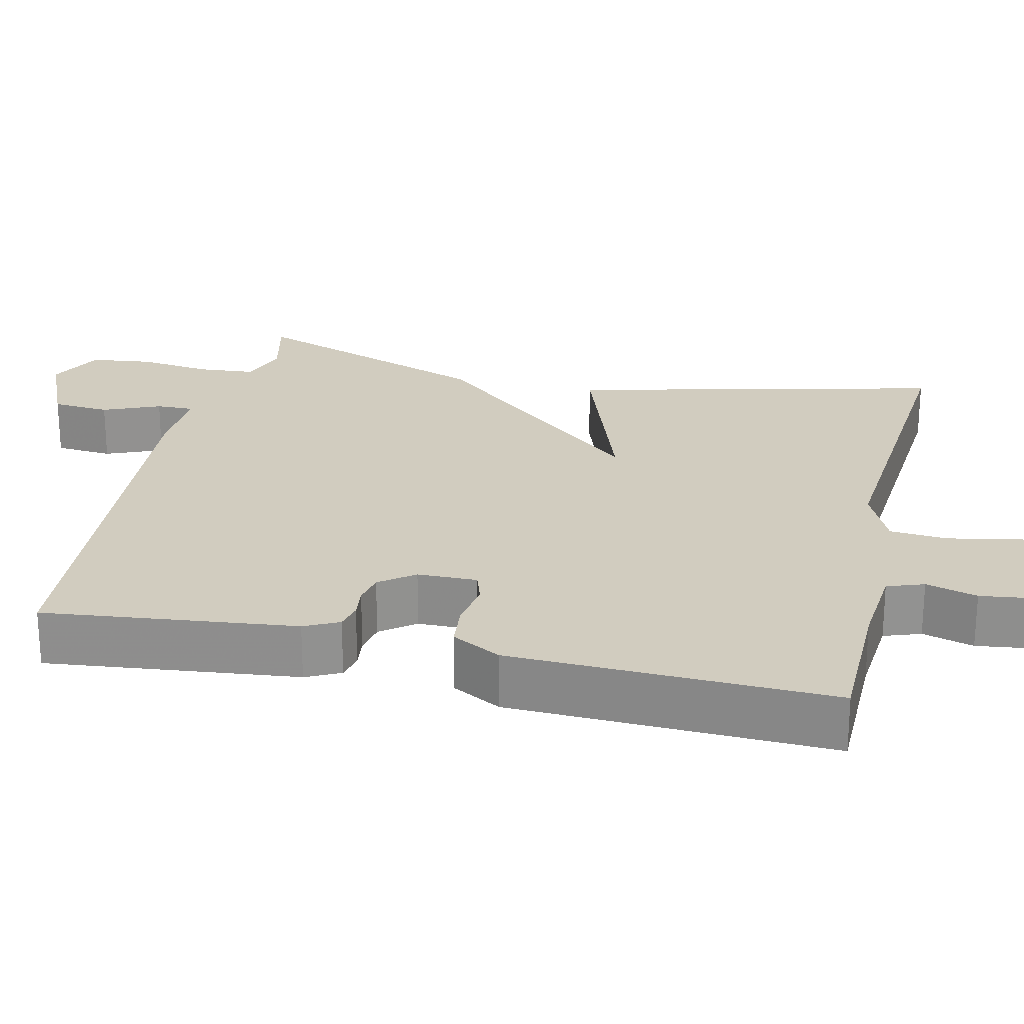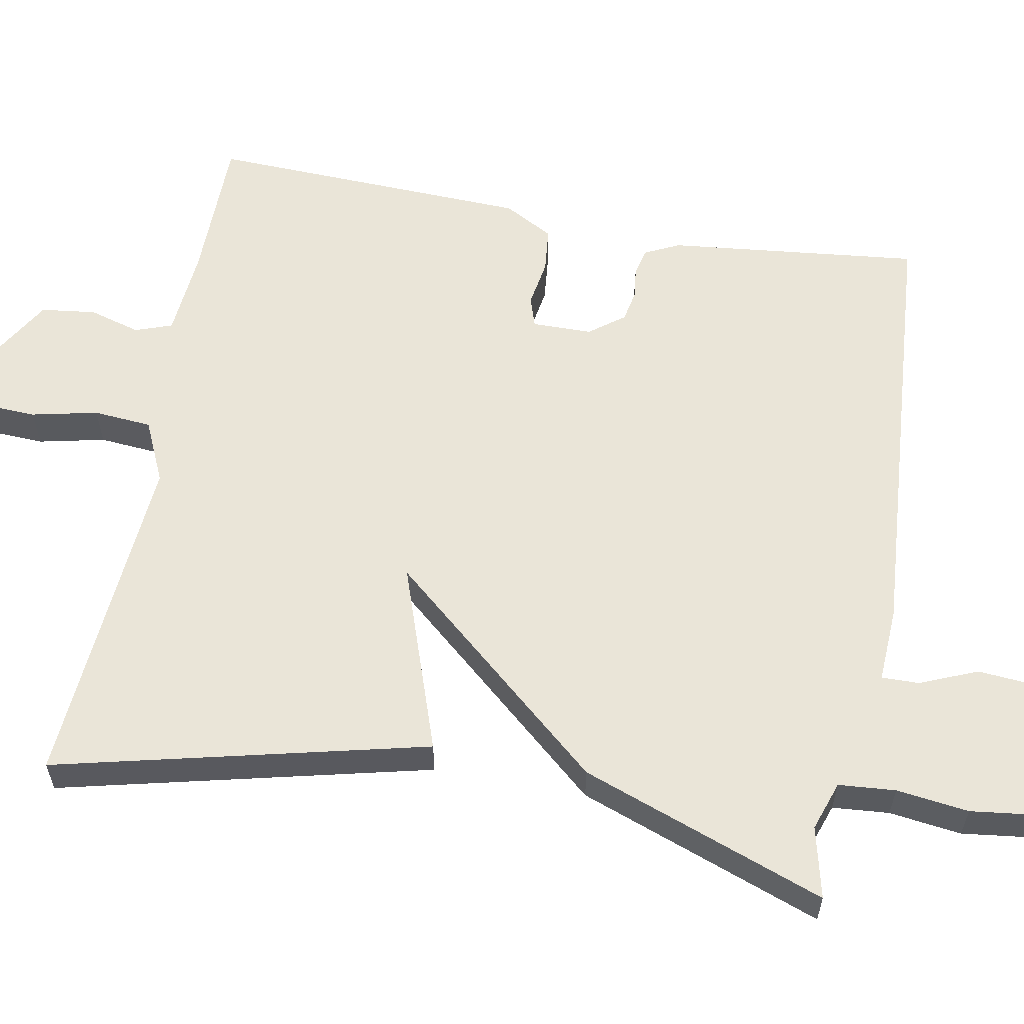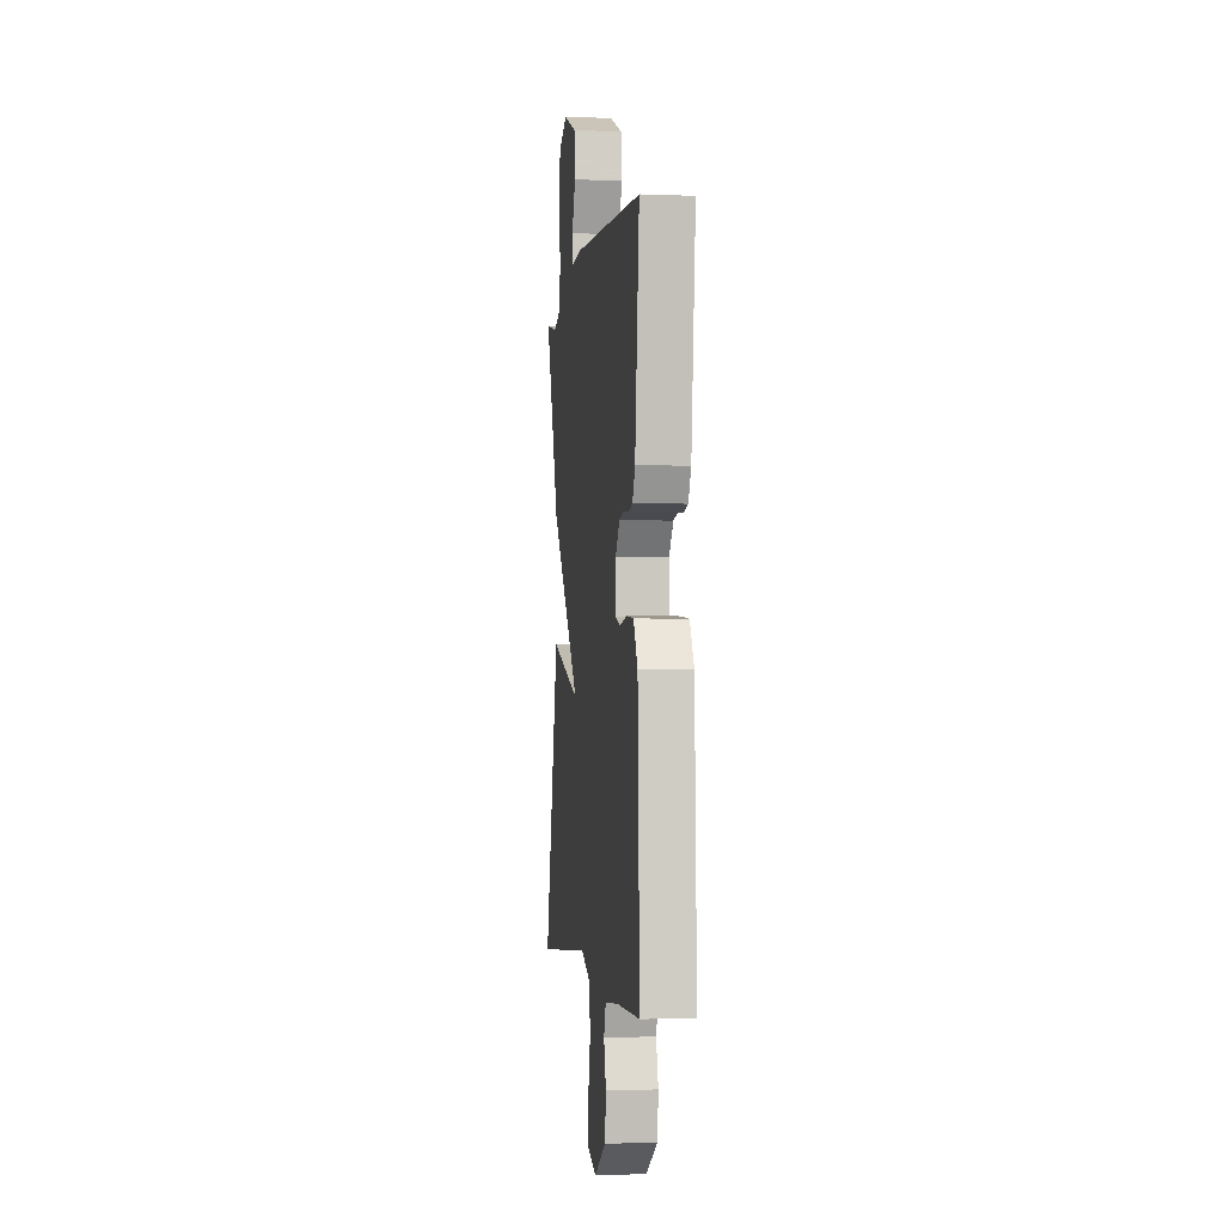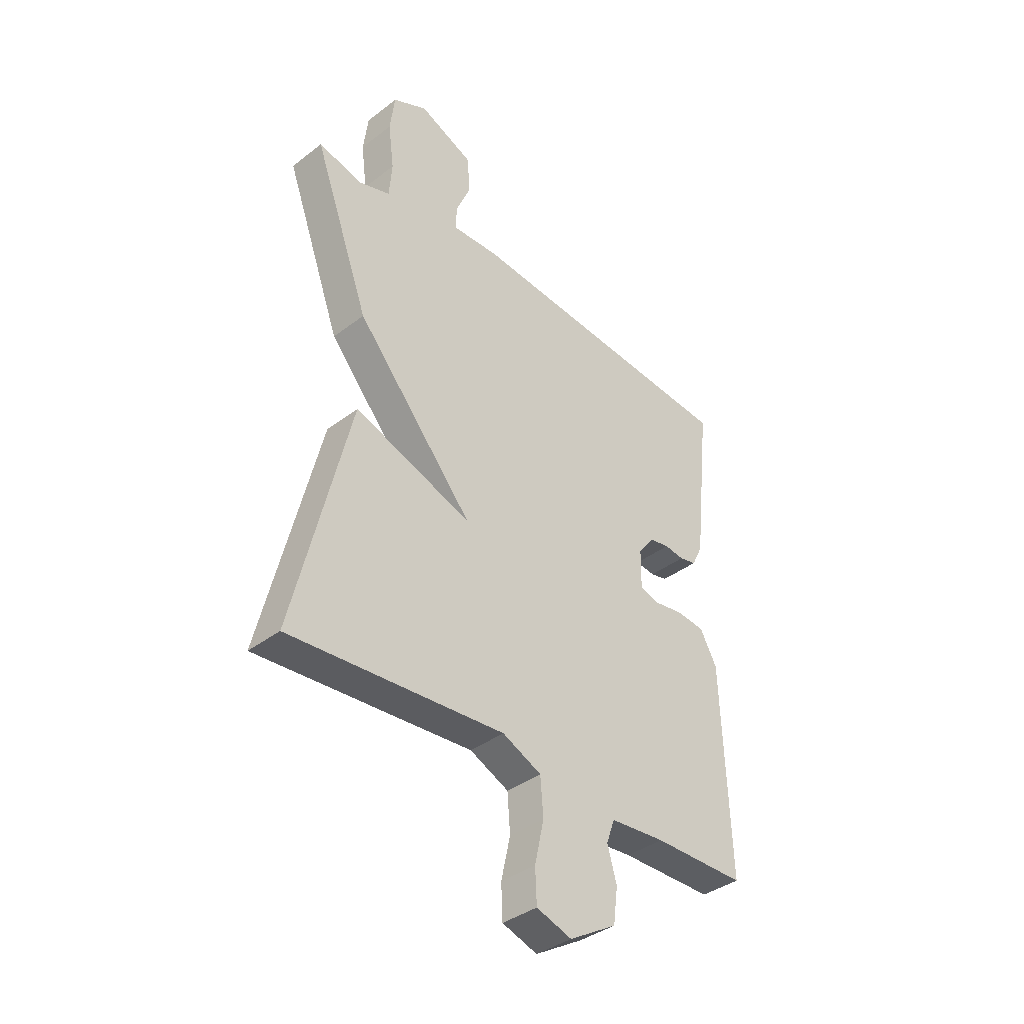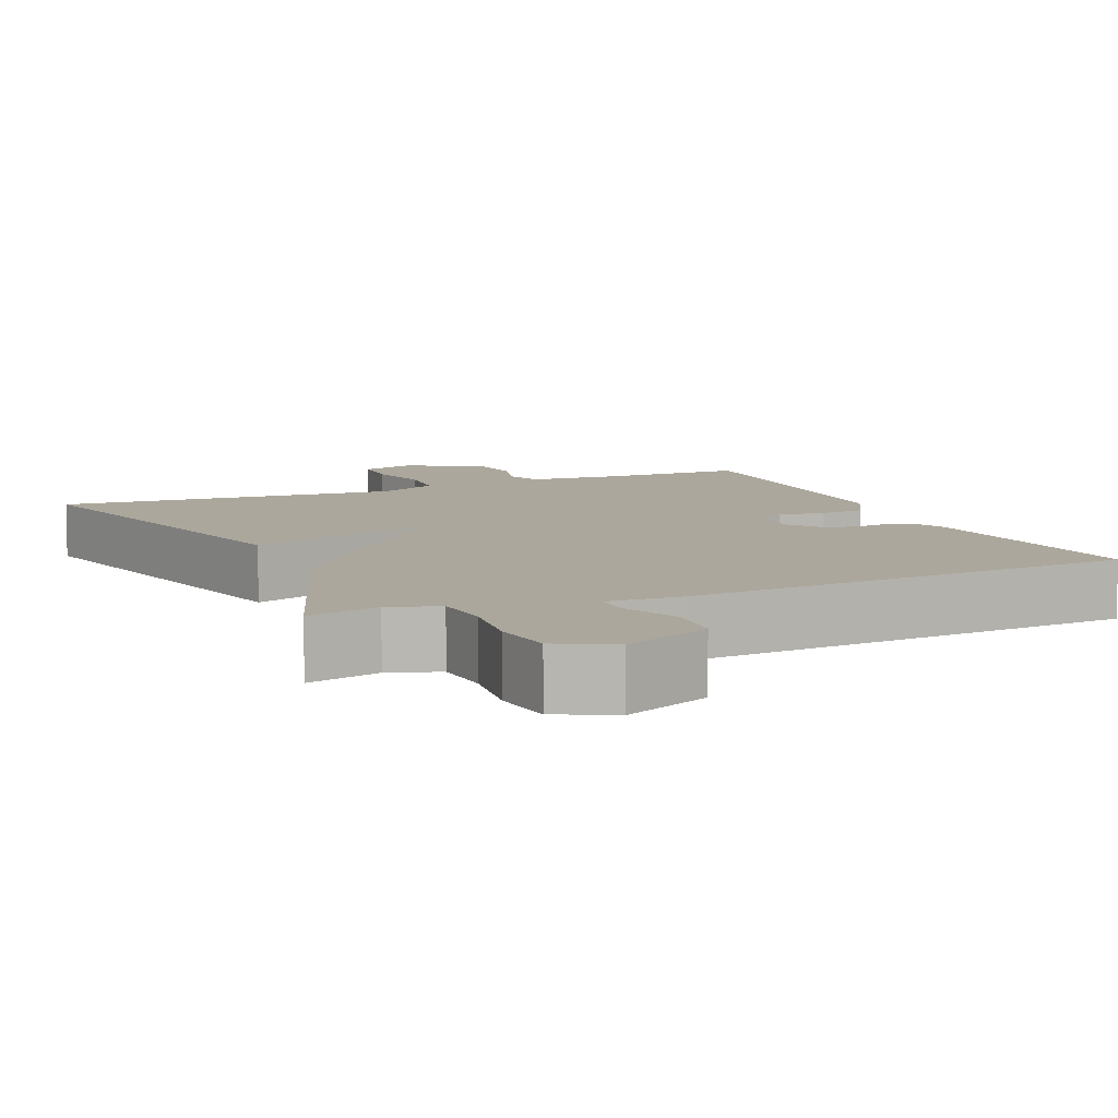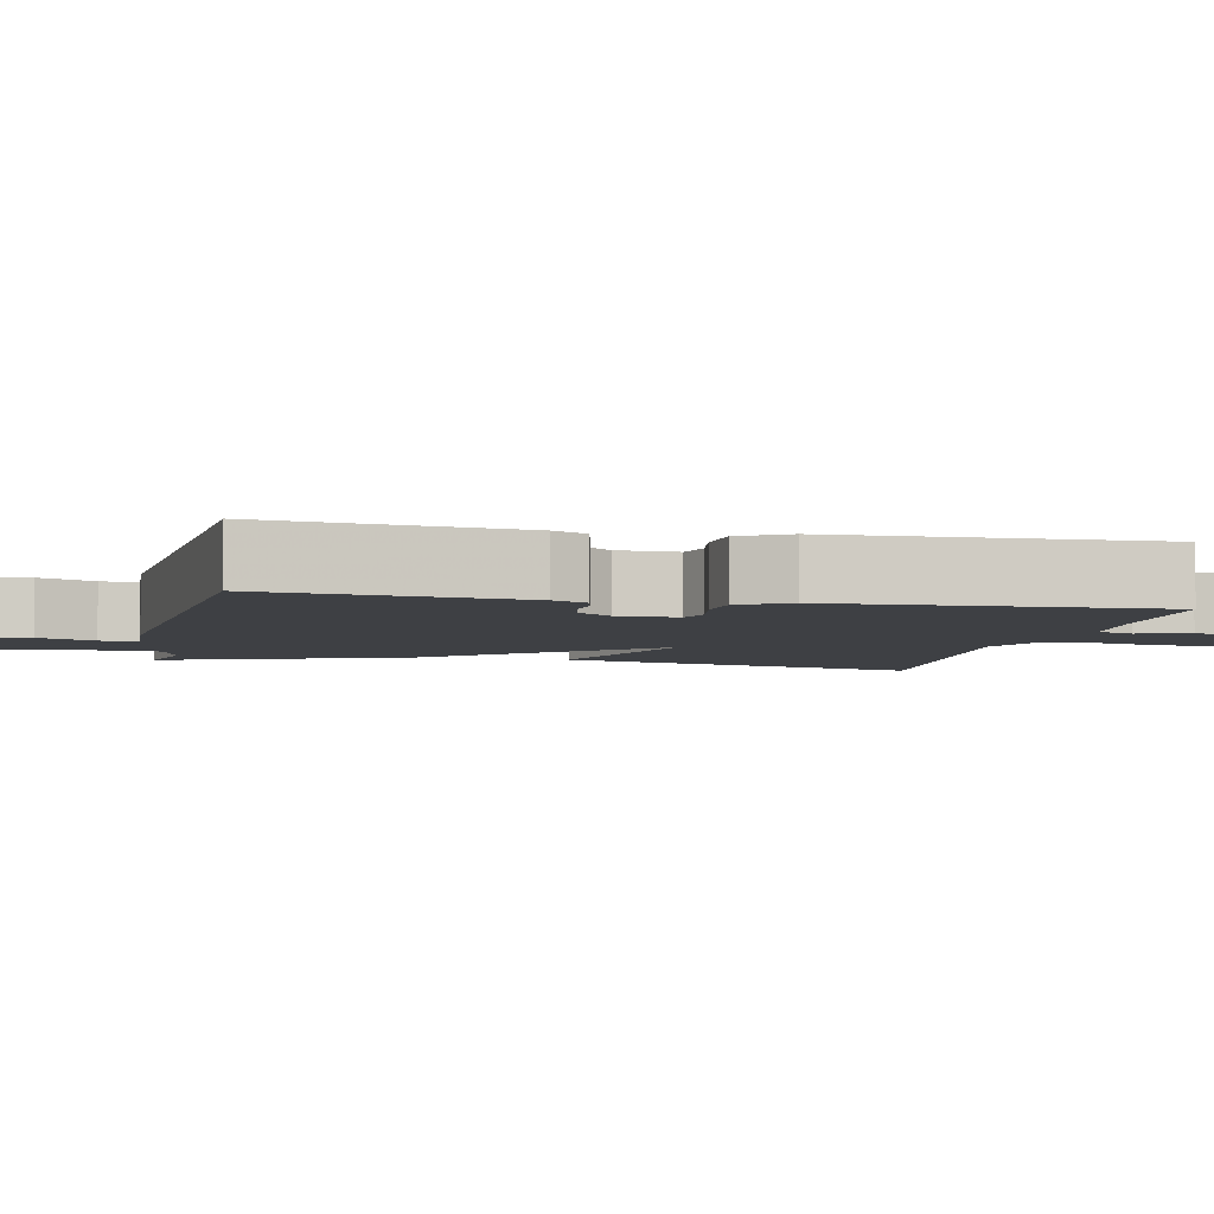
<metadata>
{"format":"obj","ext":"obj","renderer":"f3d","projection":"perspective","resolution":1024,"background":"white","views":[{"elev":24.2,"azim":102.8,"up":"+Y"},{"elev":59.2,"azim":-79.5,"up":"+Y"},{"elev":-2.8,"azim":82.2,"up":"+Z"},{"elev":-38.3,"azim":-46.0,"up":"+Z"},{"elev":8.3,"azim":-23.7,"up":"+Y"},{"elev":-4.9,"azim":77.9,"up":"+Y"}]}
</metadata>
<code>
v -0.5 0.07 0.5
v -0.407 0.07 0.478
v -0.343 0.07 0.5
v -0.337 0.07 0.574
v -0.349 0.07 0.668
v -0.339 0.07 0.748
v -0.267 0.07 0.784
v -0.154 0.07 0.736
v -0.148 0.07 0.661
v -0.179 0.07 0.587
v -0.18 0.07 0.538
v -0.083 0.07 0.543
v 0.5 0.07 0.5
v 0.464 0.07 0.172
v 0.442 0.07 0.127
v 0.407 0.07 0.119
v 0.366 0.07 0.124
v 0.325 0.07 0.116
v 0.291 0.07 0.071
v 0.29 0.07 -0.007
v 0.33 0.07 -0.02
v 0.391 0.07 -0.01
v 0.45 0.07 -0.016
v 0.485 0.07 -0.08
v 0.5 0.07 -0.5
v 0.308 0.07 -0.502
v 0.194 0.07 -0.512
v 0.177 0.07 -0.56
v 0.196 0.07 -0.627
v 0.187 0.07 -0.698
v 0.089 0.07 -0.756
v 0.016 0.07 -0.732
v 0.013 0.07 -0.664
v 0.032 0.07 -0.578
v 0.026 0.07 -0.502
v -0.055 0.07 -0.465
v -0.5 0.07 -0.5
v -0.384 0.07 -0.018
v -0.139 0.07 -0.103
v -0.384 0.07 0.182
v -0.5 0 0.5
v -0.407 0 0.478
v -0.343 0 0.5
v -0.337 0 0.574
v -0.349 0 0.668
v -0.339 0 0.748
v -0.267 0 0.784
v -0.154 0 0.736
v -0.148 0 0.661
v -0.179 0 0.587
v -0.18 0 0.538
v -0.083 0 0.543
v 0.5 0 0.5
v 0.464 0 0.172
v 0.442 0 0.127
v 0.407 0 0.119
v 0.366 0 0.124
v 0.325 0 0.116
v 0.291 0 0.071
v 0.29 0 -0.007
v 0.33 0 -0.02
v 0.391 0 -0.01
v 0.45 0 -0.016
v 0.485 0 -0.08
v 0.5 0 -0.5
v 0.308 0 -0.502
v 0.194 0 -0.512
v 0.177 0 -0.56
v 0.196 0 -0.627
v 0.187 0 -0.698
v 0.089 0 -0.756
v 0.016 0 -0.732
v 0.013 0 -0.664
v 0.032 0 -0.578
v 0.026 0 -0.502
v -0.055 0 -0.465
v -0.5 0 -0.5
v -0.384 0 -0.018
v -0.139 0 -0.103
v -0.384 0 0.182
f 39 40 1 2
f 36 37 38 39
f 35 36 39
f 32 33 34
f 31 32 34
f 30 31 34
f 29 30 34
f 28 29 34
f 27 28 34 35
f 26 27 35 39
f 25 26 39
f 24 25 39
f 23 24 39
f 22 23 39
f 21 22 39
f 15 16 17
f 14 15 17
f 13 14 17
f 12 13 17
f 11 12 17
f 11 17 18
f 8 9 10
f 7 8 10
f 6 7 10
f 5 6 10
f 4 5 10
f 3 4 10 11
f 11 18 19
f 3 11 19
f 2 3 19
f 20 21 39
f 2 19 20 39
f 42 41 80 79
f 79 78 77 76
f 79 76 75
f 74 73 72
f 74 72 71
f 74 71 70
f 74 70 69
f 74 69 68
f 75 74 68 67
f 79 75 67 66
f 79 66 65
f 79 65 64
f 79 64 63
f 79 63 62
f 79 62 61
f 57 56 55
f 57 55 54
f 57 54 53
f 57 53 52
f 57 52 51
f 58 57 51
f 50 49 48
f 50 48 47
f 50 47 46
f 50 46 45
f 50 45 44
f 51 50 44 43
f 59 58 51
f 59 51 43
f 59 43 42
f 79 61 60
f 79 60 59 42
f 1 41 42 2
f 2 42 43 3
f 3 43 44 4
f 4 44 45 5
f 5 45 46 6
f 6 46 47 7
f 7 47 48 8
f 8 48 49 9
f 9 49 50 10
f 10 50 51 11
f 11 51 52 12
f 12 52 53 13
f 13 53 54 14
f 14 54 55 15
f 15 55 56 16
f 16 56 57 17
f 17 57 58 18
f 18 58 59 19
f 19 59 60 20
f 20 60 61 21
f 21 61 62 22
f 22 62 63 23
f 23 63 64 24
f 24 64 65 25
f 25 65 66 26
f 26 66 67 27
f 27 67 68 28
f 28 68 69 29
f 29 69 70 30
f 30 70 71 31
f 31 71 72 32
f 32 72 73 33
f 33 73 74 34
f 34 74 75 35
f 35 75 76 36
f 36 76 77 37
f 37 77 78 38
f 38 78 79 39
f 39 79 80 40
f 40 80 41 1

</code>
